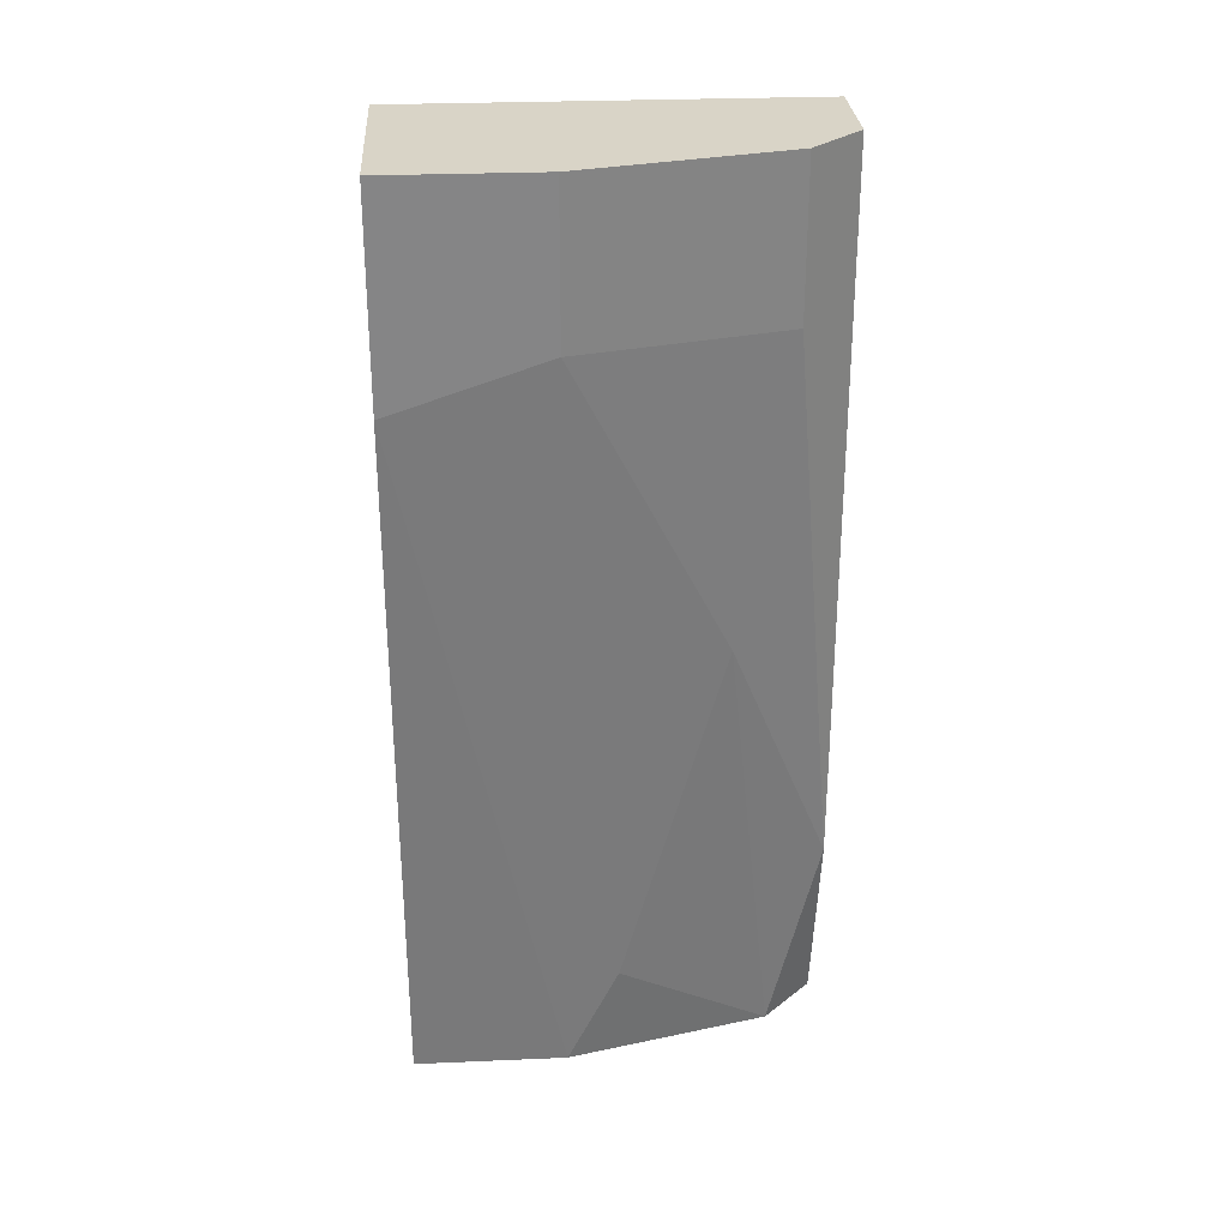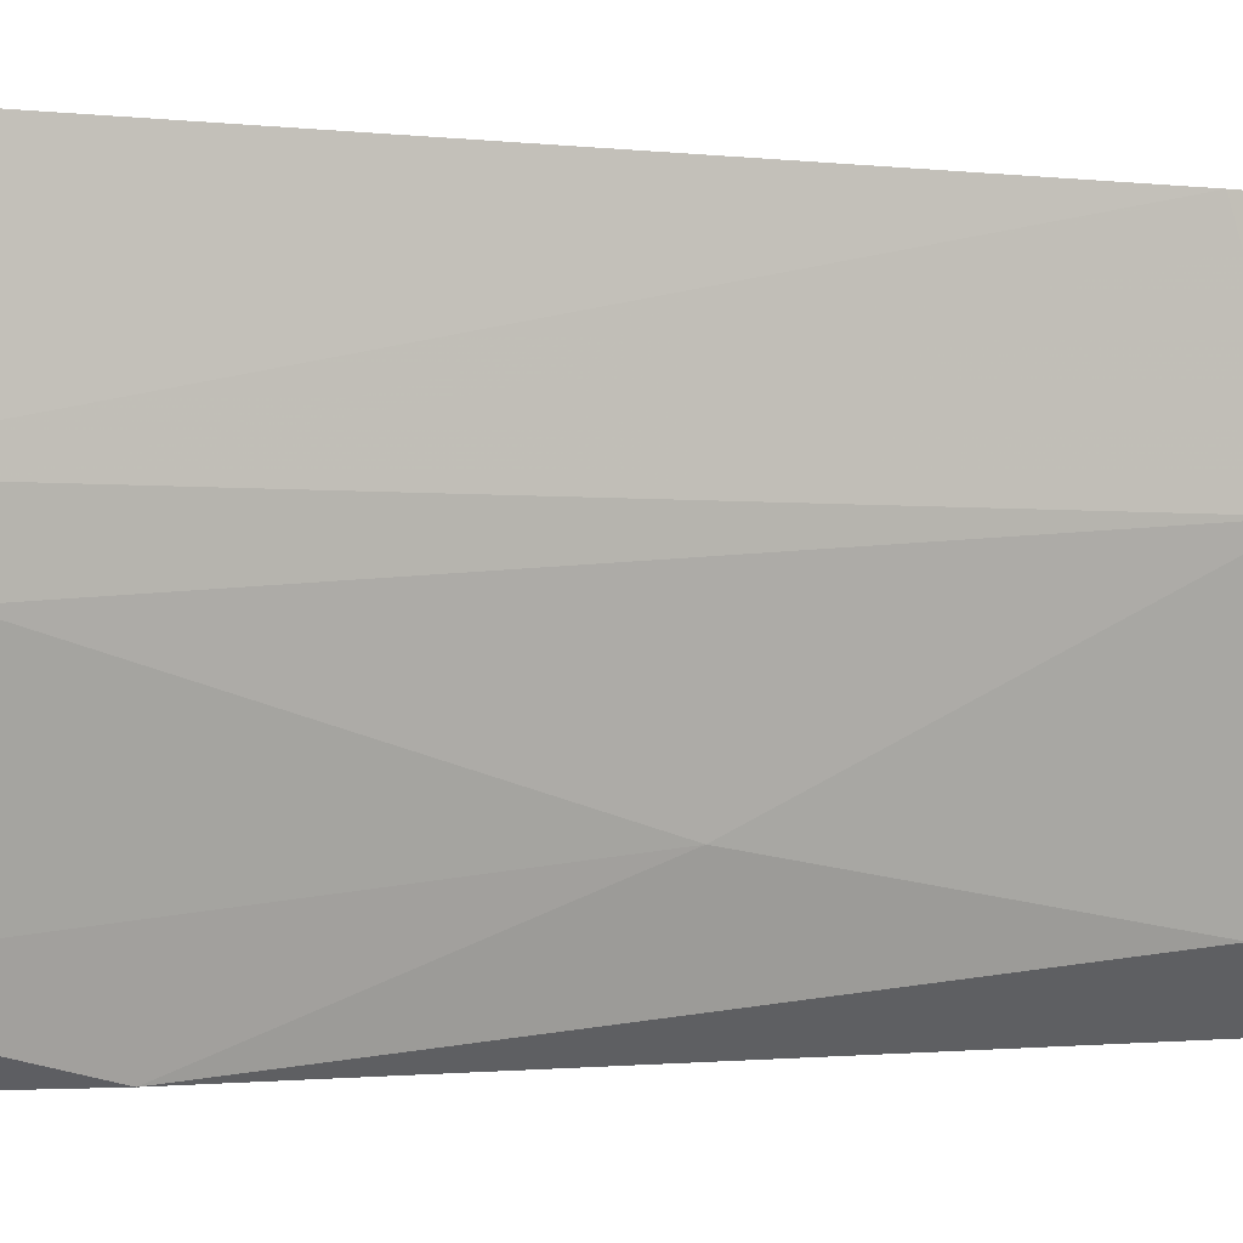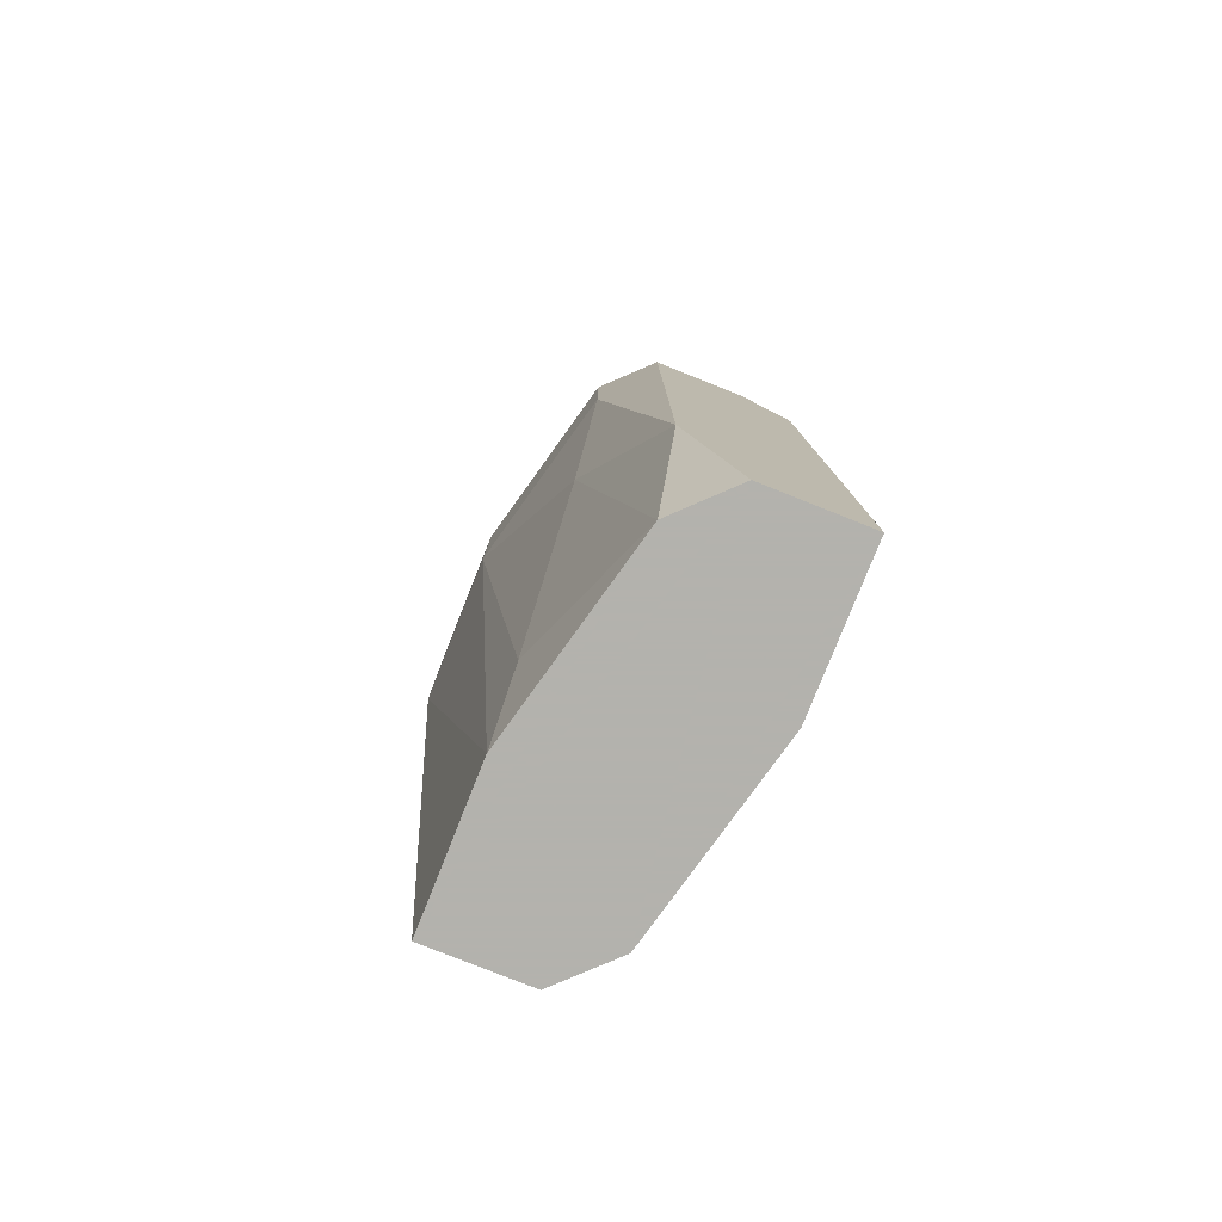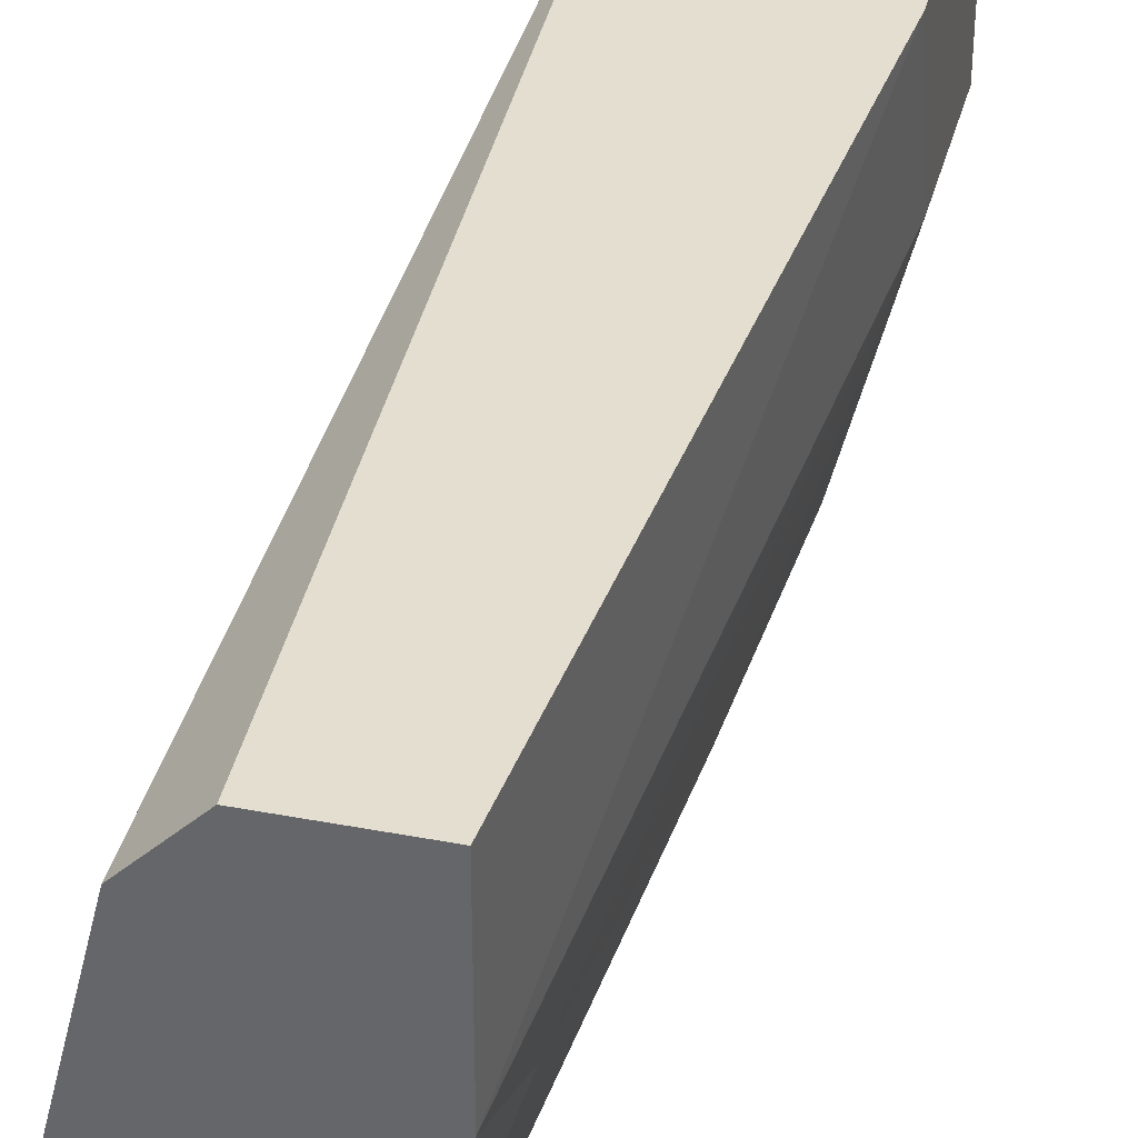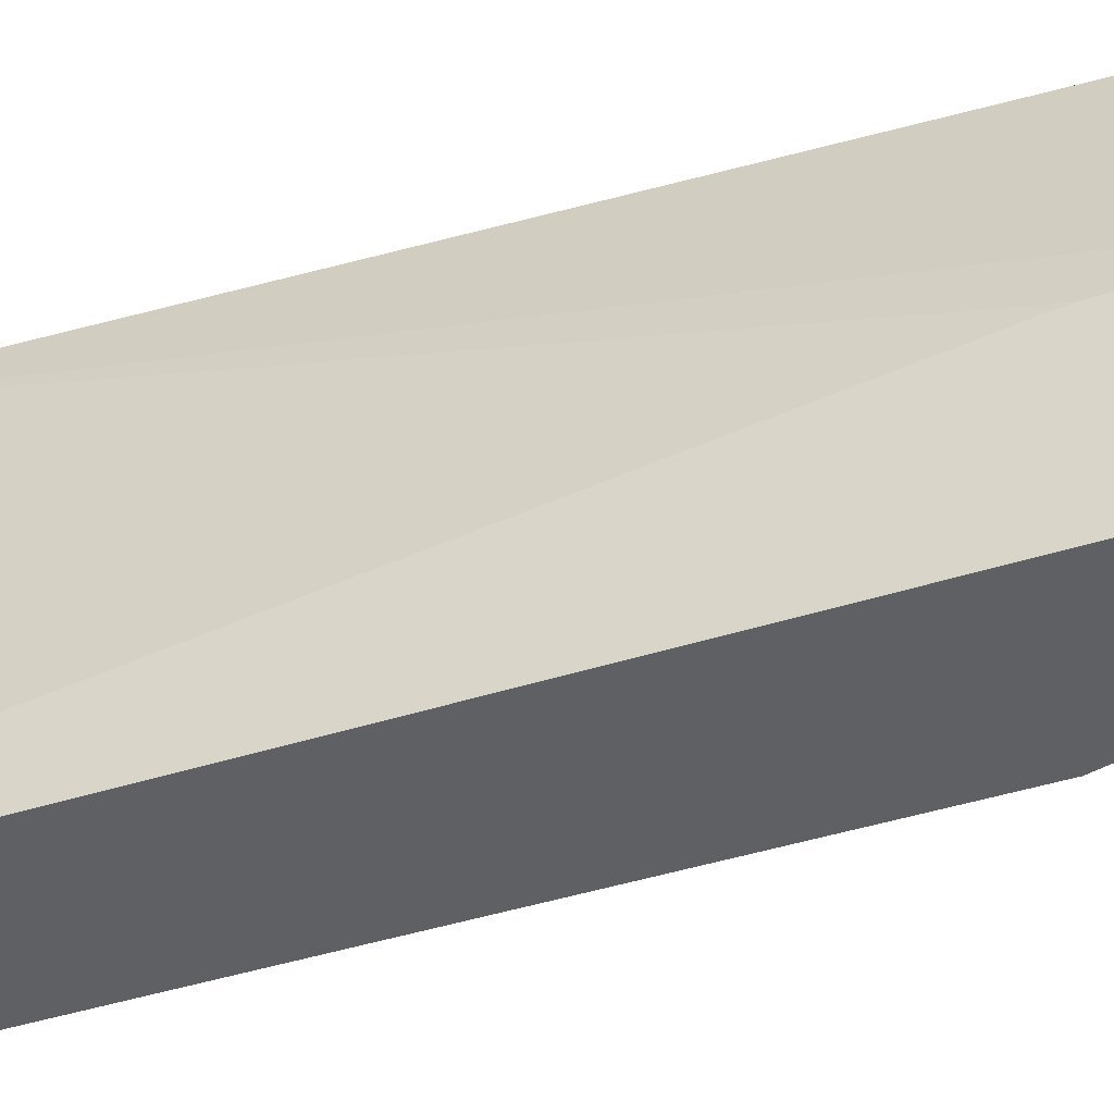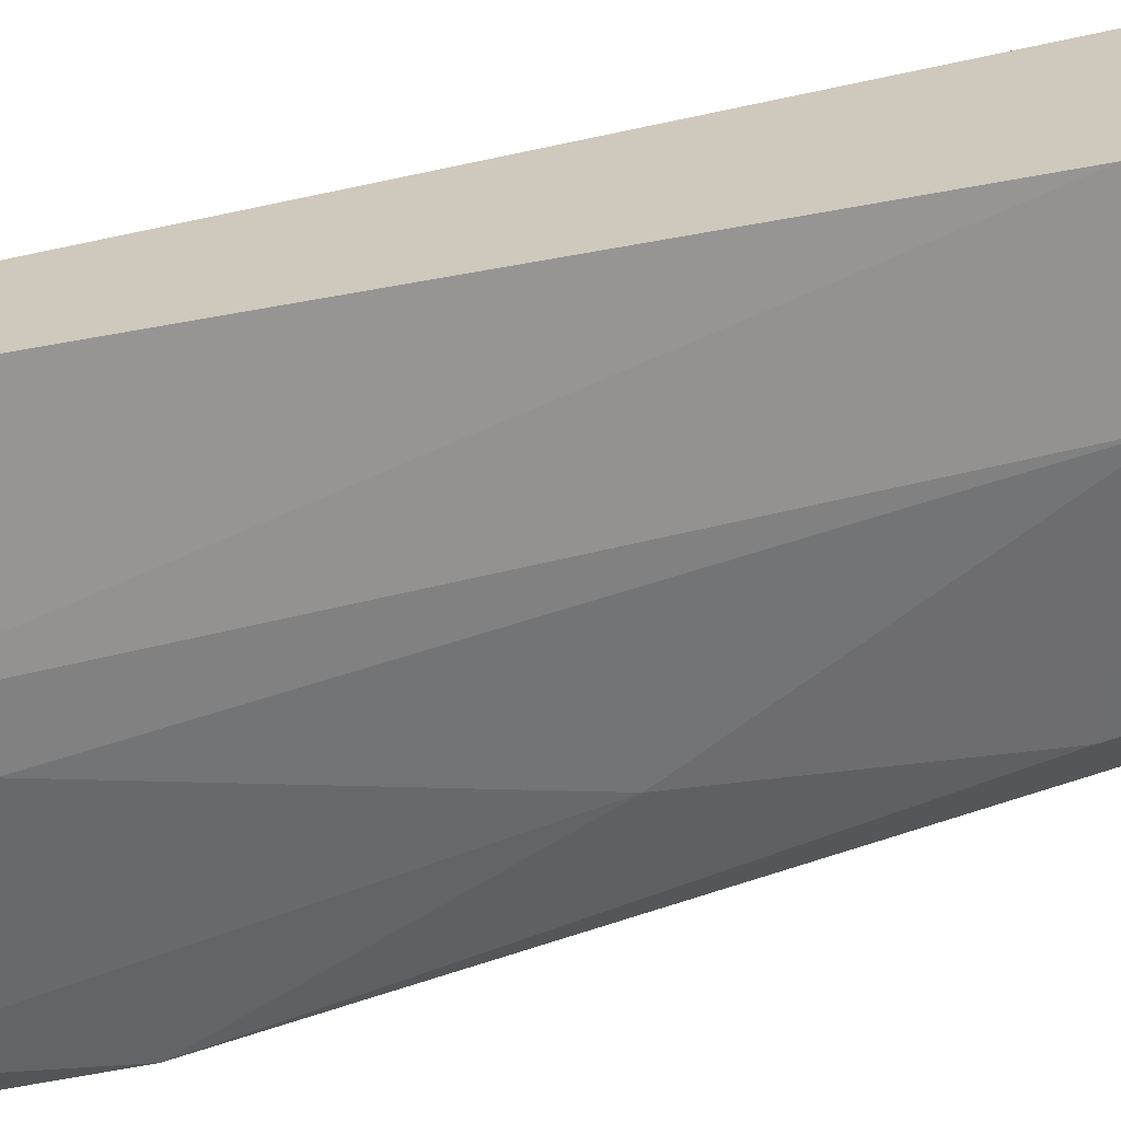
<metadata>
{"format":"obj","ext":"obj","renderer":"f3d","projection":"perspective","resolution":1024,"background":"white","views":[{"elev":28.4,"azim":86.3,"up":"+Y"},{"elev":-1.5,"azim":60.2,"up":"+Z"},{"elev":-79.4,"azim":158.3,"up":"+Y"},{"elev":35.8,"azim":14.1,"up":"+Z"},{"elev":-43.3,"azim":-69.3,"up":"+Z"},{"elev":22.3,"azim":56.7,"up":"+Z"}]}
</metadata>
<code>
v 0.05358 -0.001395 -0.01593
v 0.05358 -0.001395 -0.0179
v 0.05358 -0.02692 -0.012
v 0.05358 -0.03281 -0.012
v 0.05358 -0.03281 -0.0179
v 0.05554 0.002536 -0.002185
v 0.05554 0.002536 -0.0179
v 0.05554 -0.03281 -0.004149
v 0.06143 -0.01514 -0.01397
v 0.06143 0.002536 -0.01593
v 0.06143 -0.03281 -0.008079
v 0.06143 -0.03281 -0.002185
v 0.06143 -0.003357 -0.01593
v 0.06143 -0.02888 -0.01004
v 0.0634 -0.005322 -0.002185
v 0.0634 0.002536 -0.008079
v 0.0634 0.002536 -0.002185
v 0.0634 -0.003357 -0.008079
v 0.05751 -0.03281 -0.002185
v 0.05751 -0.03281 -0.0179
v 0.05947 0.002536 -0.0179
v 0.05947 -0.03281 -0.01593
v 0.05947 -0.02495 -0.0179
f 18 9 13
f 6 17 7
f 17 6 12
f 8 20 12
f 7 17 10
f 7 20 5
f 20 8 5
f 6 7 1
f 1 5 4
f 8 6 4
f 5 8 4
f 20 7 23
f 6 8 19
f 12 6 19
f 8 12 19
f 7 10 21
f 23 7 21
f 10 23 21
f 12 20 22
f 20 23 22
f 22 23 9
f 18 14 9
f 14 22 9
f 7 5 2
f 1 7 2
f 5 1 2
f 14 18 11
f 12 22 11
f 22 14 11
f 17 12 15
f 18 17 15
f 12 11 15
f 11 18 15
f 10 17 16
f 17 18 16
f 18 10 16
f 6 1 3
f 1 4 3
f 4 6 3
f 10 18 13
f 23 10 13
f 9 23 13

</code>
